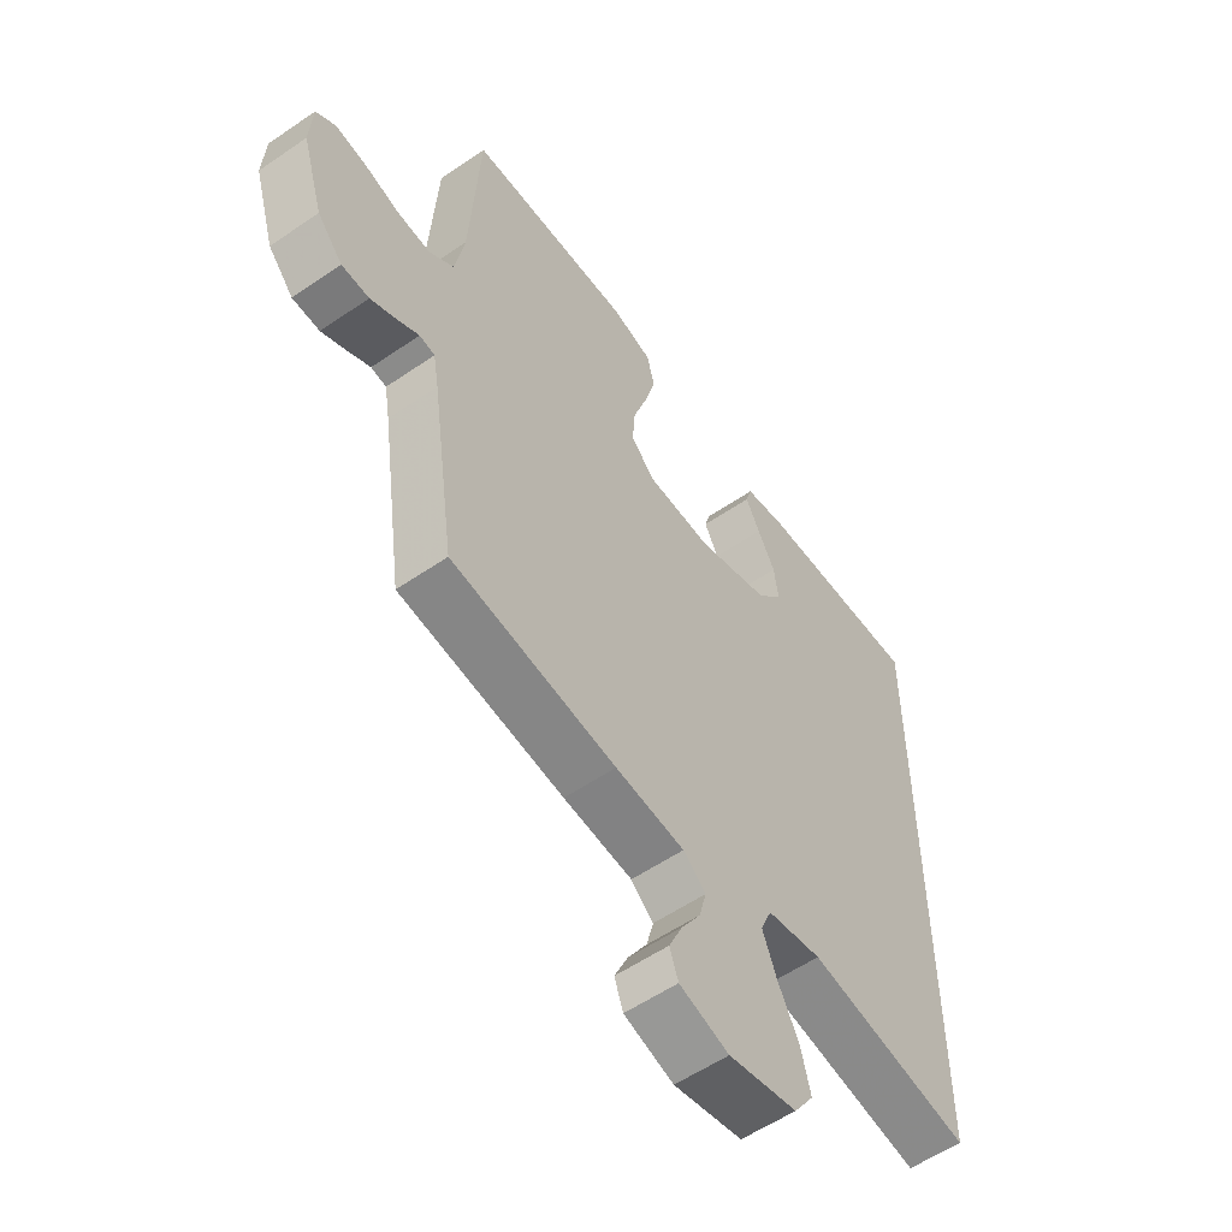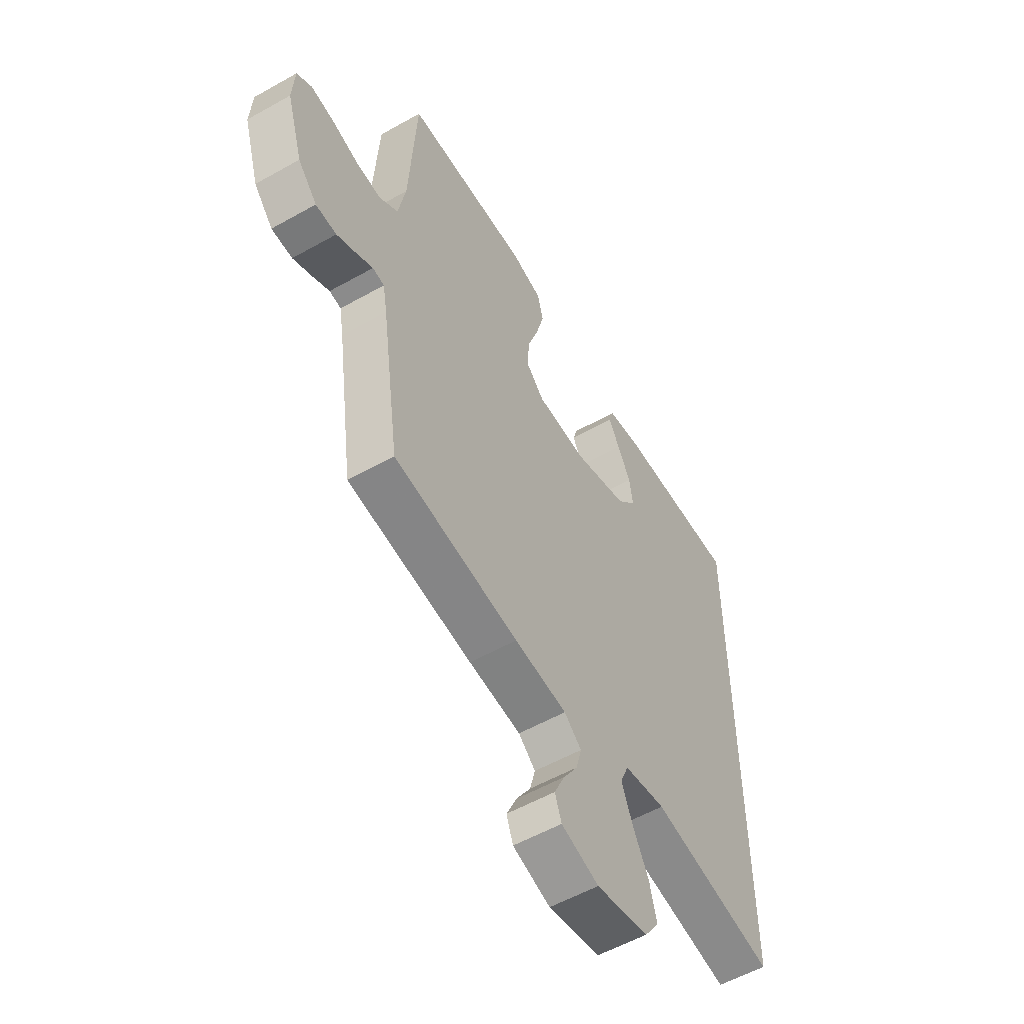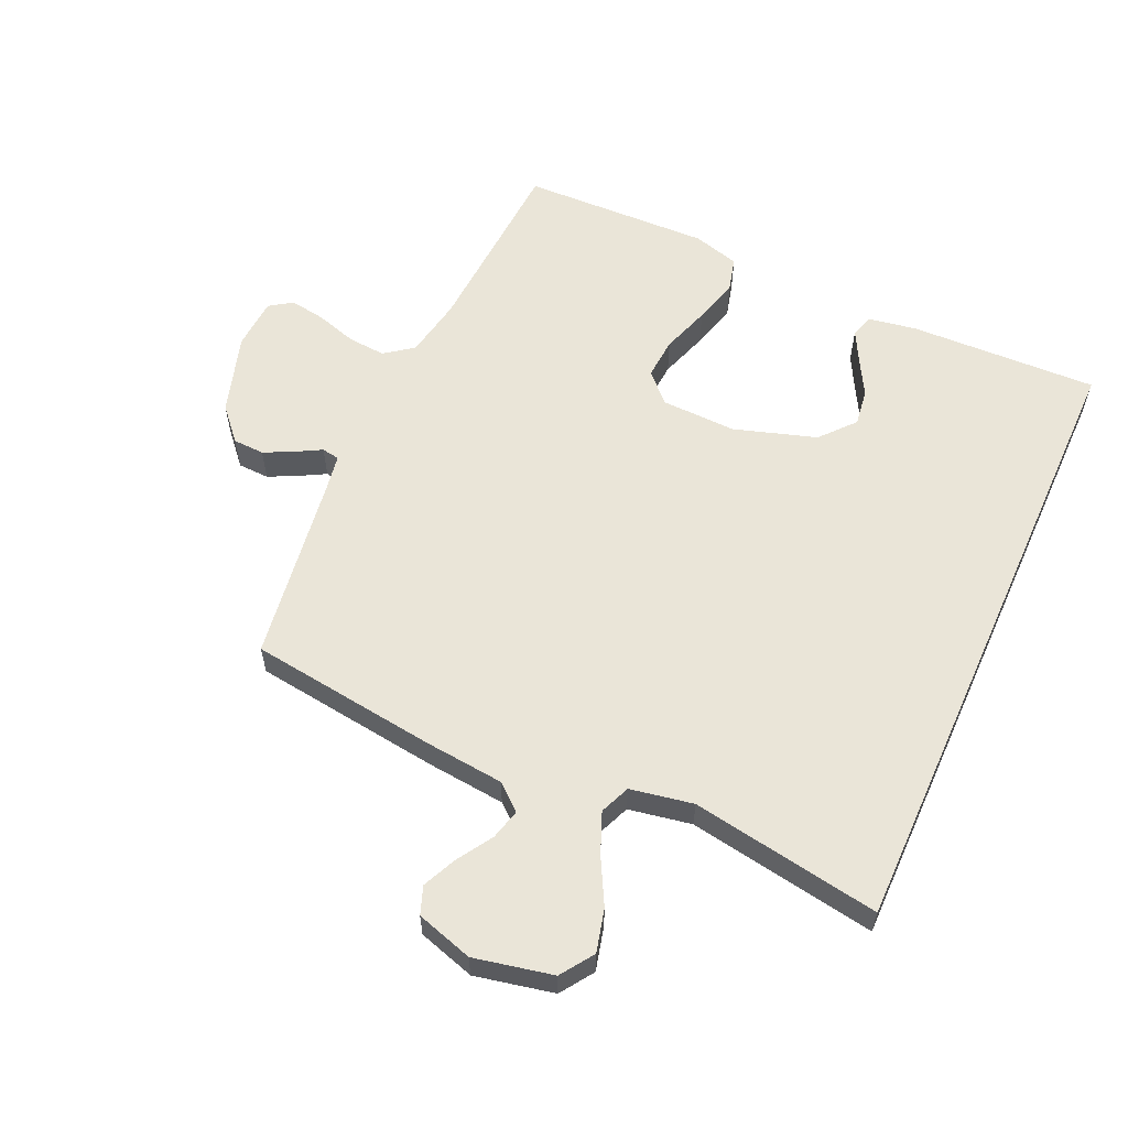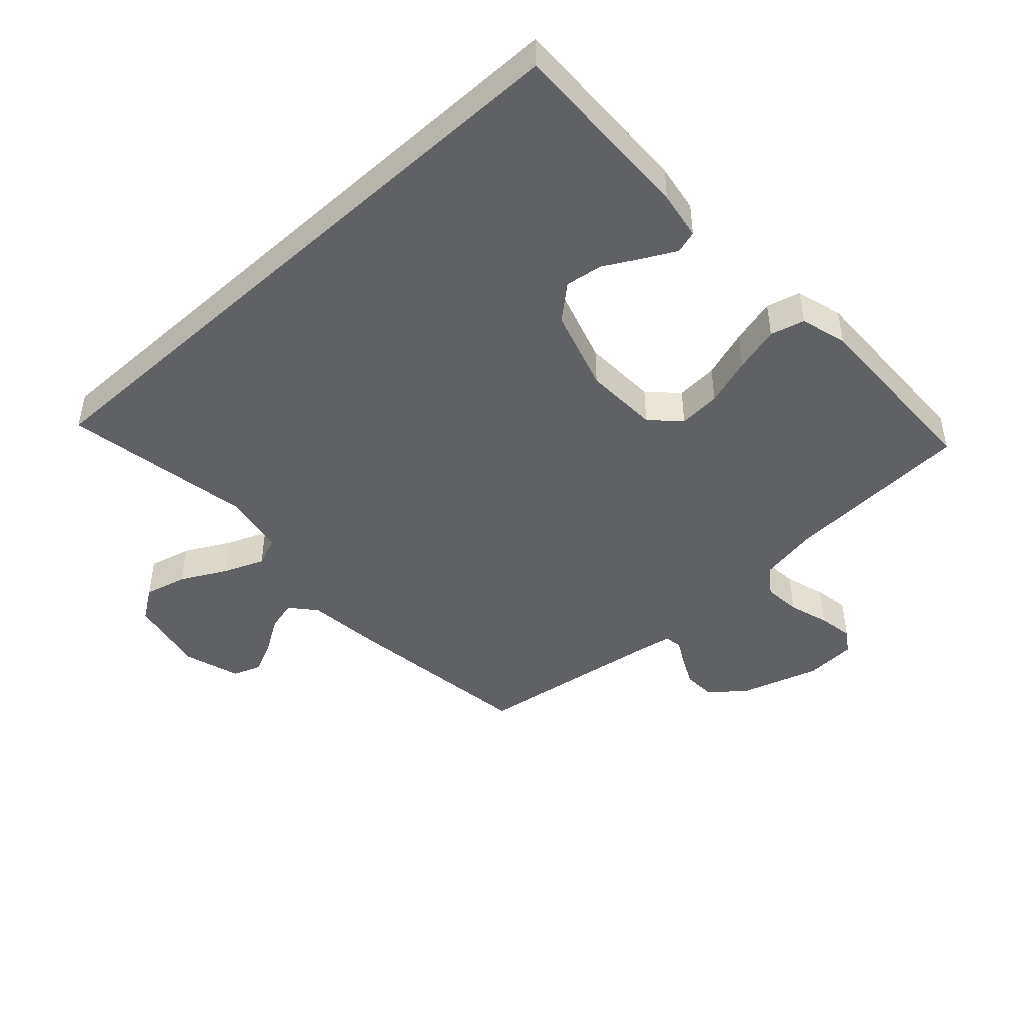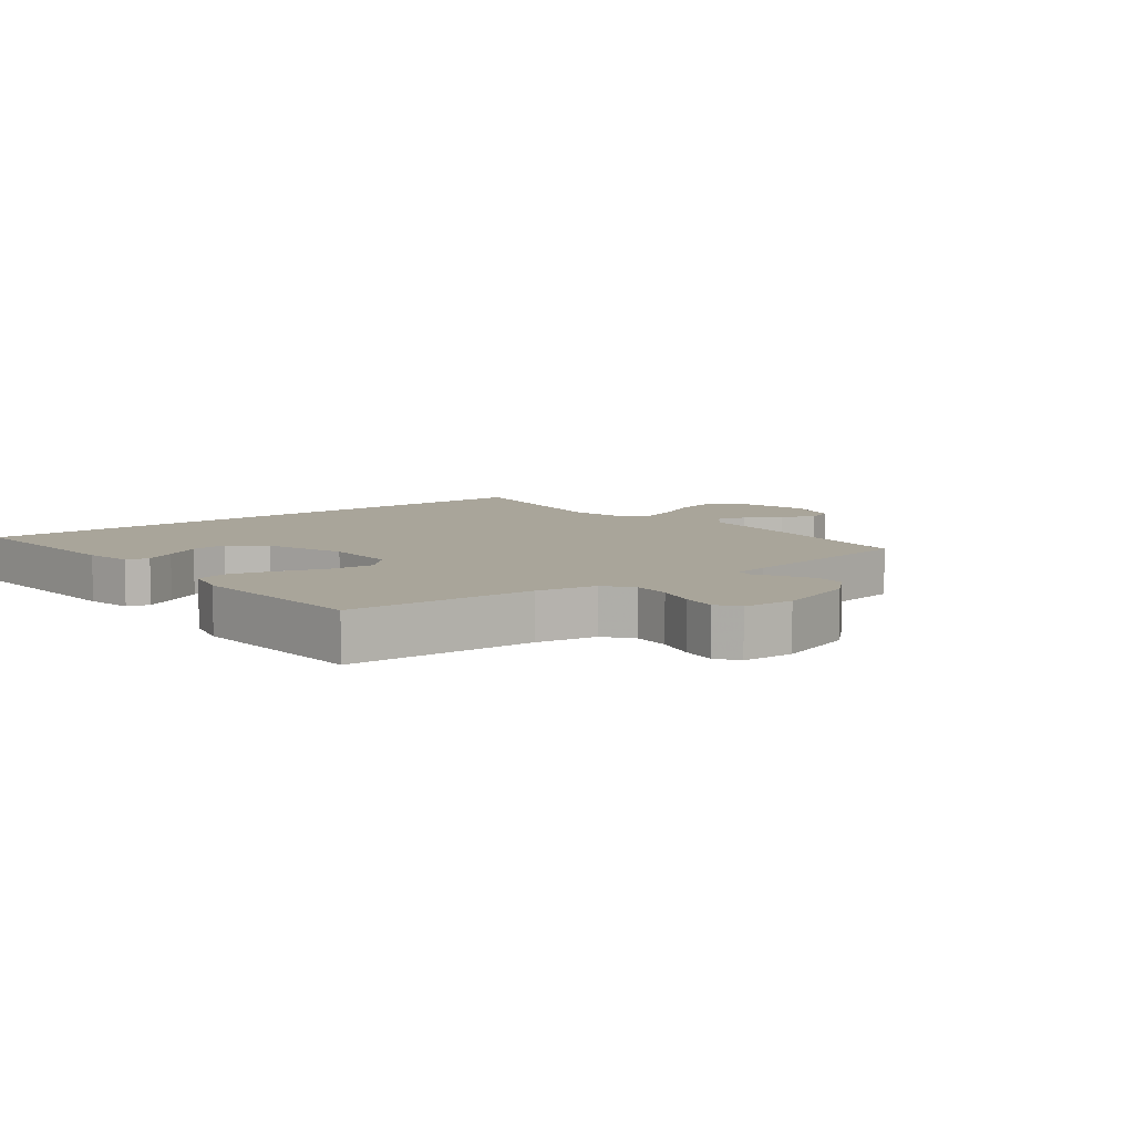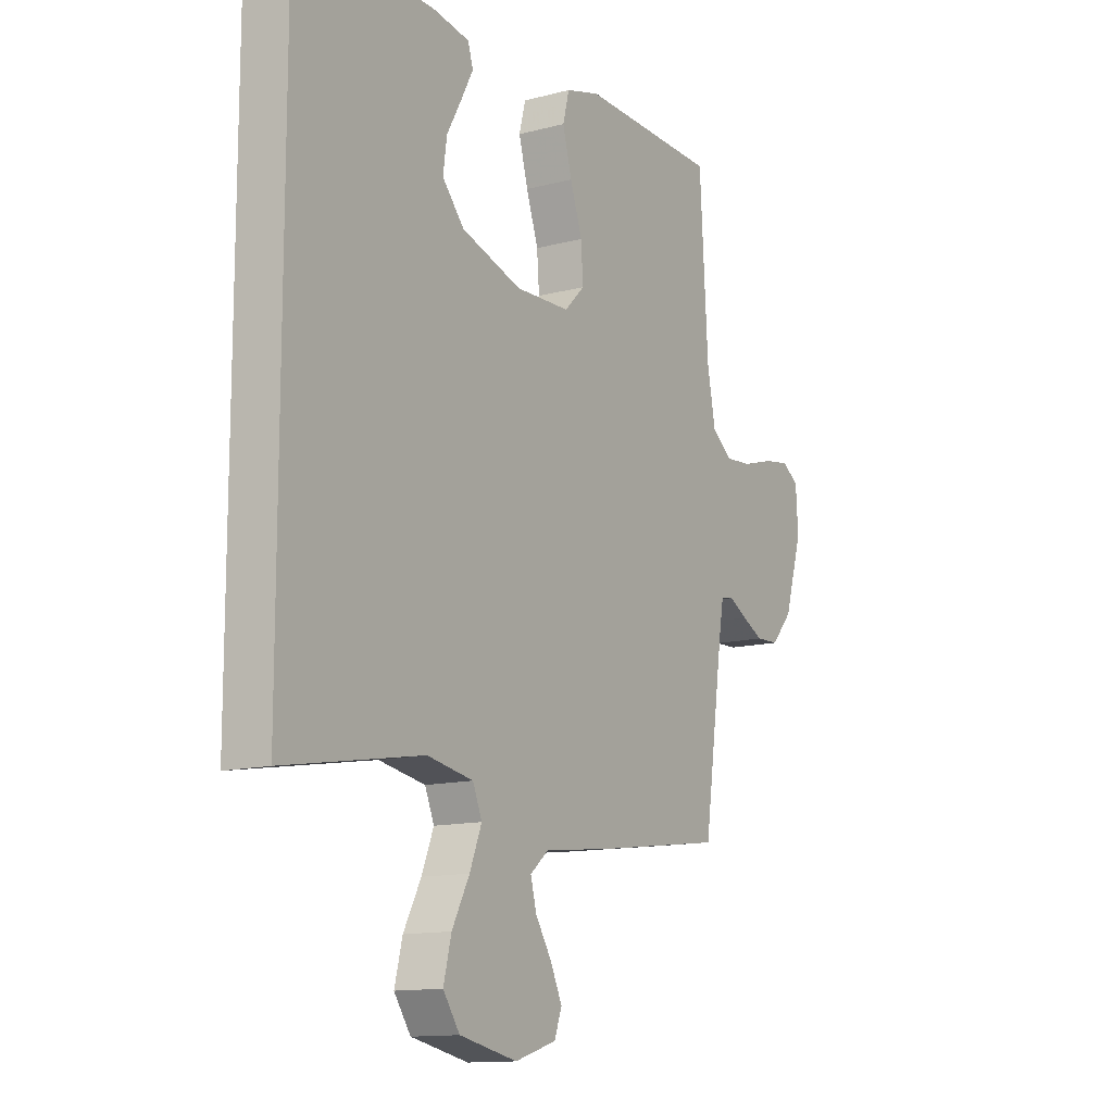
<metadata>
{"format":"obj","ext":"obj","renderer":"f3d","projection":"perspective","resolution":1024,"background":"white","views":[{"elev":-56.4,"azim":125.7,"up":"+Z"},{"elev":-55.9,"azim":120.6,"up":"+Z"},{"elev":58.7,"azim":-155.8,"up":"+Y"},{"elev":-45.5,"azim":-47.5,"up":"+Y"},{"elev":7.5,"azim":50.7,"up":"+Y"},{"elev":-12.9,"azim":-58.6,"up":"+Z"}]}
</metadata>
<code>
v 0.5 0.07 0.5
v 0.518 0.07 0.2
v 0.536 0.07 0.105
v 0.581 0.07 0.072
v 0.641 0.07 0.077
v 0.706 0.07 0.097
v 0.762 0.07 0.106
v 0.798 0.07 0.082
v 0.803 0.07 0
v 0.764 0.07 -0.128
v 0.718 0.07 -0.18
v 0.668 0.07 -0.182
v 0.621 0.07 -0.159
v 0.581 0.07 -0.137
v 0.553 0.07 -0.142
v 0.543 0.07 -0.2
v 0.5 0.07 -0.5
v 0.2 0.07 -0.54
v 0.074 0.07 -0.553
v 0.033 0.07 -0.588
v 0.046 0.07 -0.637
v 0.081 0.07 -0.692
v 0.106 0.07 -0.746
v 0.09 0.07 -0.79
v 0 0.07 -0.818
v -0.125 0.07 -0.792
v -0.161 0.07 -0.74
v -0.144 0.07 -0.672
v -0.106 0.07 -0.6
v -0.08 0.07 -0.535
v -0.1 0.07 -0.487
v -0.2 0.07 -0.469
v -0.5 0.07 -0.52
v -0.5 0.07 0.488
v -0.2 0.07 0.479
v -0.123 0.07 0.466
v -0.112 0.07 0.43
v -0.138 0.07 0.38
v -0.17 0.07 0.322
v -0.178 0.07 0.263
v -0.131 0.07 0.209
v 0 0.07 0.168
v 0.119 0.07 0.172
v 0.163 0.07 0.216
v 0.158 0.07 0.283
v 0.132 0.07 0.36
v 0.112 0.07 0.433
v 0.126 0.07 0.487
v 0.2 0.07 0.508
v 0.5 0 0.5
v 0.518 0 0.2
v 0.536 0 0.105
v 0.581 0 0.072
v 0.641 0 0.077
v 0.706 0 0.097
v 0.762 0 0.106
v 0.798 0 0.082
v 0.803 0 0
v 0.764 0 -0.128
v 0.718 0 -0.18
v 0.668 0 -0.182
v 0.621 0 -0.159
v 0.581 0 -0.137
v 0.553 0 -0.142
v 0.543 0 -0.2
v 0.5 0 -0.5
v 0.2 0 -0.54
v 0.074 0 -0.553
v 0.033 0 -0.588
v 0.046 0 -0.637
v 0.081 0 -0.692
v 0.106 0 -0.746
v 0.09 0 -0.79
v 0 0 -0.818
v -0.125 0 -0.792
v -0.161 0 -0.74
v -0.144 0 -0.672
v -0.106 0 -0.6
v -0.08 0 -0.535
v -0.1 0 -0.487
v -0.2 0 -0.469
v -0.5 0 -0.52
v -0.5 0 0.488
v -0.2 0 0.479
v -0.123 0 0.466
v -0.112 0 0.43
v -0.138 0 0.38
v -0.17 0 0.322
v -0.178 0 0.263
v -0.131 0 0.209
v 0 0 0.168
v 0.119 0 0.172
v 0.163 0 0.216
v 0.158 0 0.283
v 0.132 0 0.36
v 0.112 0 0.433
v 0.126 0 0.487
v 0.2 0 0.508
f 48 49 1 2
f 45 46 47 48
f 45 48 2 3
f 44 45 3 4
f 43 44 4
f 42 43 4
f 36 37 38 39
f 34 35 36 39
f 34 39 40
f 32 33 34 40
f 31 32 40 41
f 26 27 28 29
f 26 29 30
f 25 26 30
f 24 25 30
f 21 22 23 24
f 21 24 30 31
f 16 17 18 19
f 15 16 19
f 15 19 20
f 11 12 13 14
f 9 10 11 14
f 9 14 15
f 8 9 15
f 5 6 7 8
f 4 5 8 15
f 42 4 15 20
f 31 41 42 20
f 20 21 31
f 51 50 98 97
f 97 96 95 94
f 52 51 97 94
f 53 52 94 93
f 53 93 92
f 53 92 91
f 88 87 86 85
f 88 85 84 83
f 89 88 83
f 89 83 82 81
f 90 89 81 80
f 78 77 76 75
f 79 78 75
f 79 75 74
f 79 74 73
f 73 72 71 70
f 80 79 73 70
f 68 67 66 65
f 68 65 64
f 69 68 64
f 63 62 61 60
f 63 60 59 58
f 64 63 58
f 64 58 57
f 57 56 55 54
f 64 57 54 53
f 69 64 53 91
f 69 91 90 80
f 80 70 69
f 1 50 51 2
f 2 51 52 3
f 3 52 53 4
f 4 53 54 5
f 5 54 55 6
f 6 55 56 7
f 7 56 57 8
f 8 57 58 9
f 9 58 59 10
f 10 59 60 11
f 11 60 61 12
f 12 61 62 13
f 13 62 63 14
f 14 63 64 15
f 15 64 65 16
f 16 65 66 17
f 17 66 67 18
f 18 67 68 19
f 19 68 69 20
f 20 69 70 21
f 21 70 71 22
f 22 71 72 23
f 23 72 73 24
f 24 73 74 25
f 25 74 75 26
f 26 75 76 27
f 27 76 77 28
f 28 77 78 29
f 29 78 79 30
f 30 79 80 31
f 31 80 81 32
f 32 81 82 33
f 33 82 83 34
f 34 83 84 35
f 35 84 85 36
f 36 85 86 37
f 37 86 87 38
f 38 87 88 39
f 39 88 89 40
f 40 89 90 41
f 41 90 91 42
f 42 91 92 43
f 43 92 93 44
f 44 93 94 45
f 45 94 95 46
f 46 95 96 47
f 47 96 97 48
f 48 97 98 49
f 49 98 50 1

</code>
